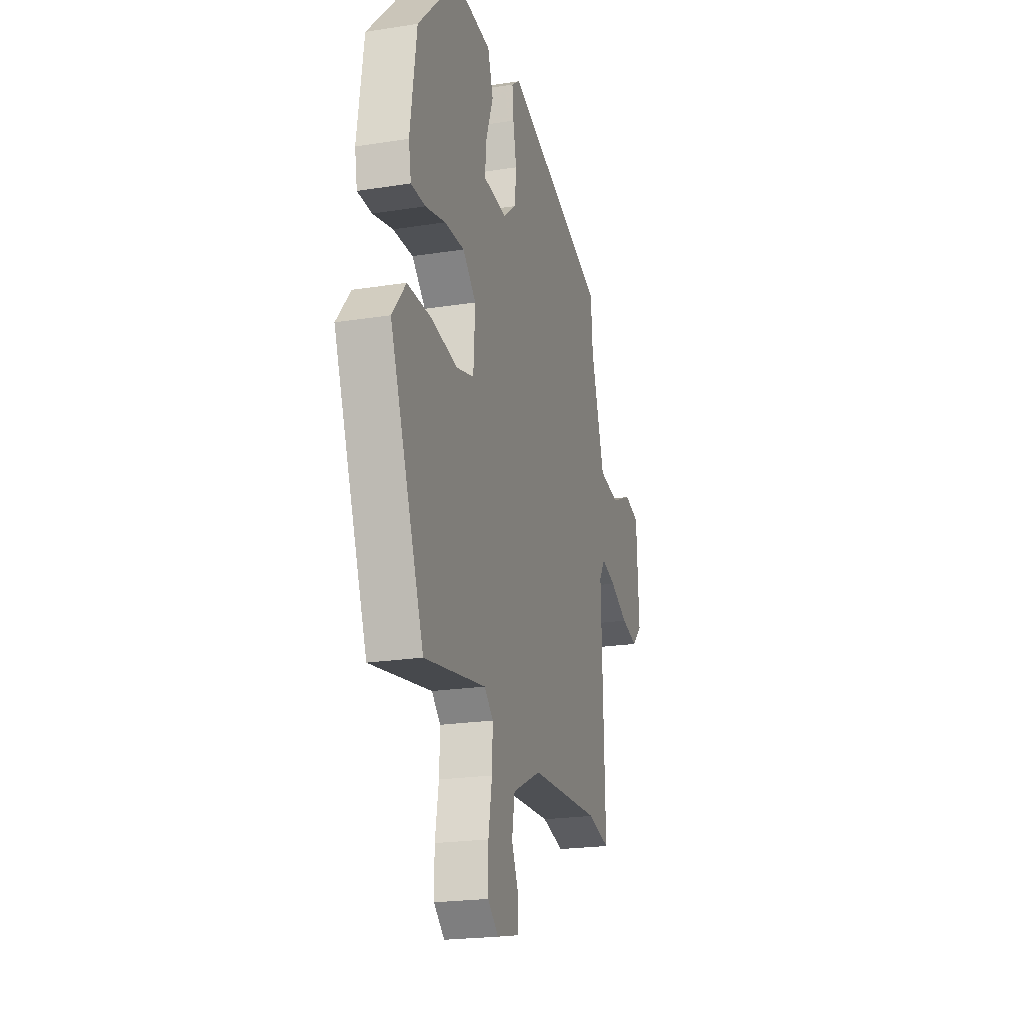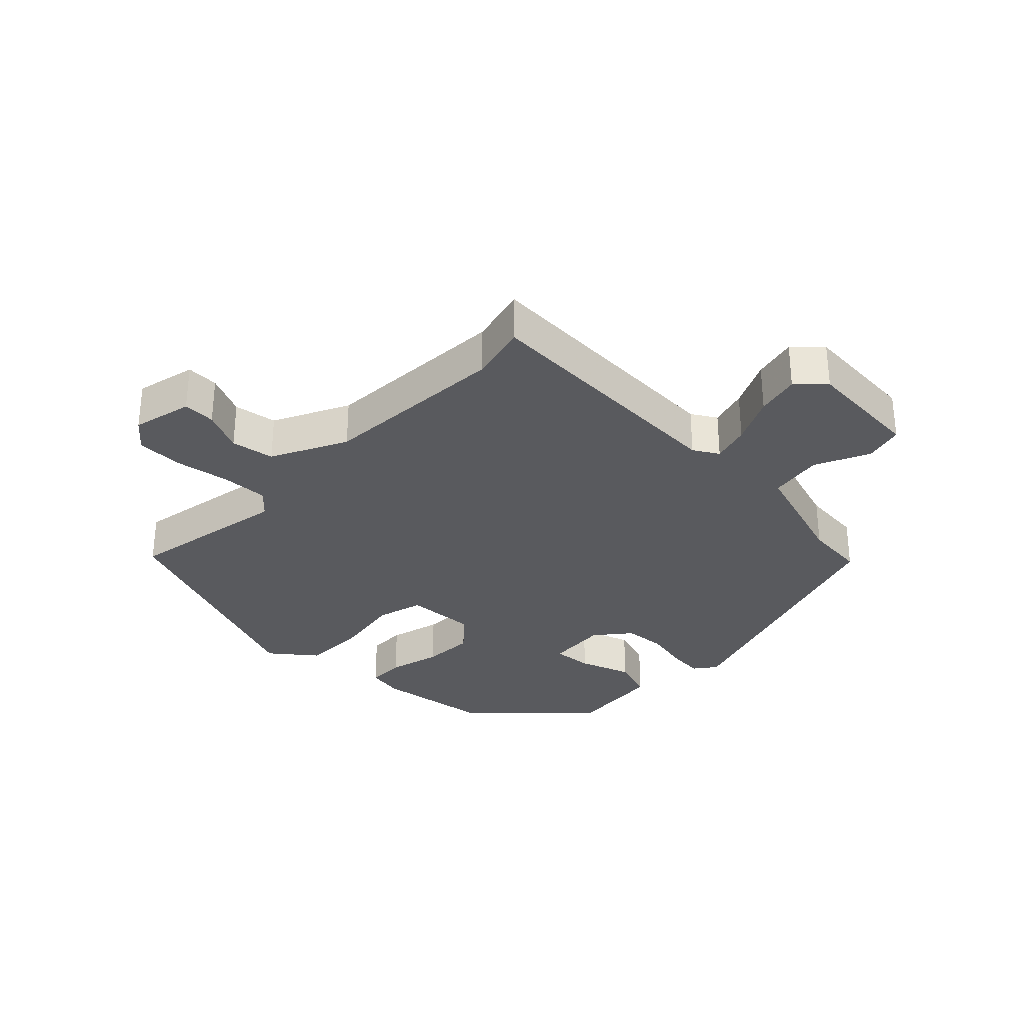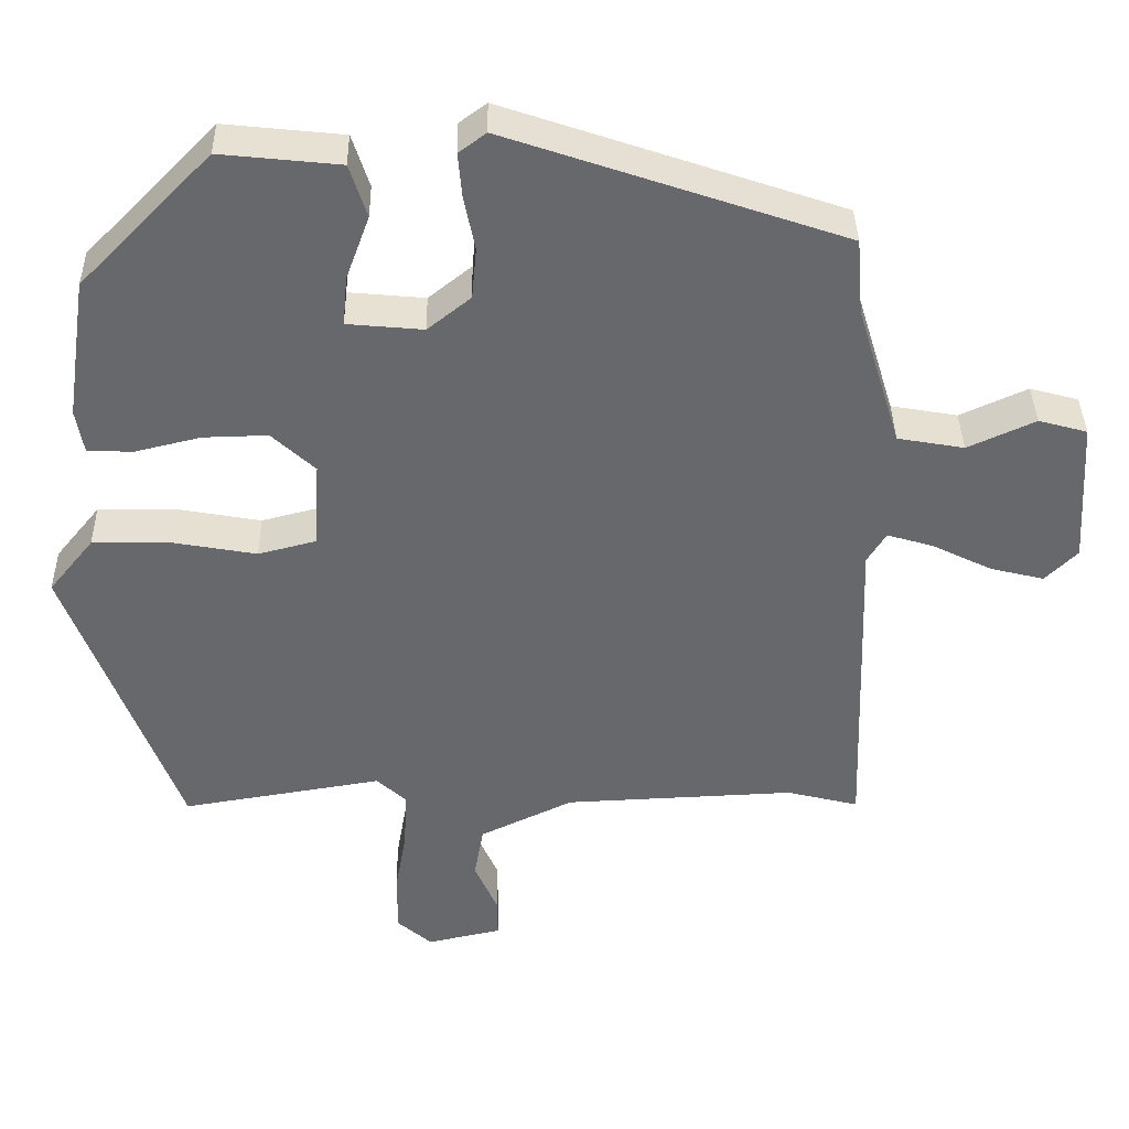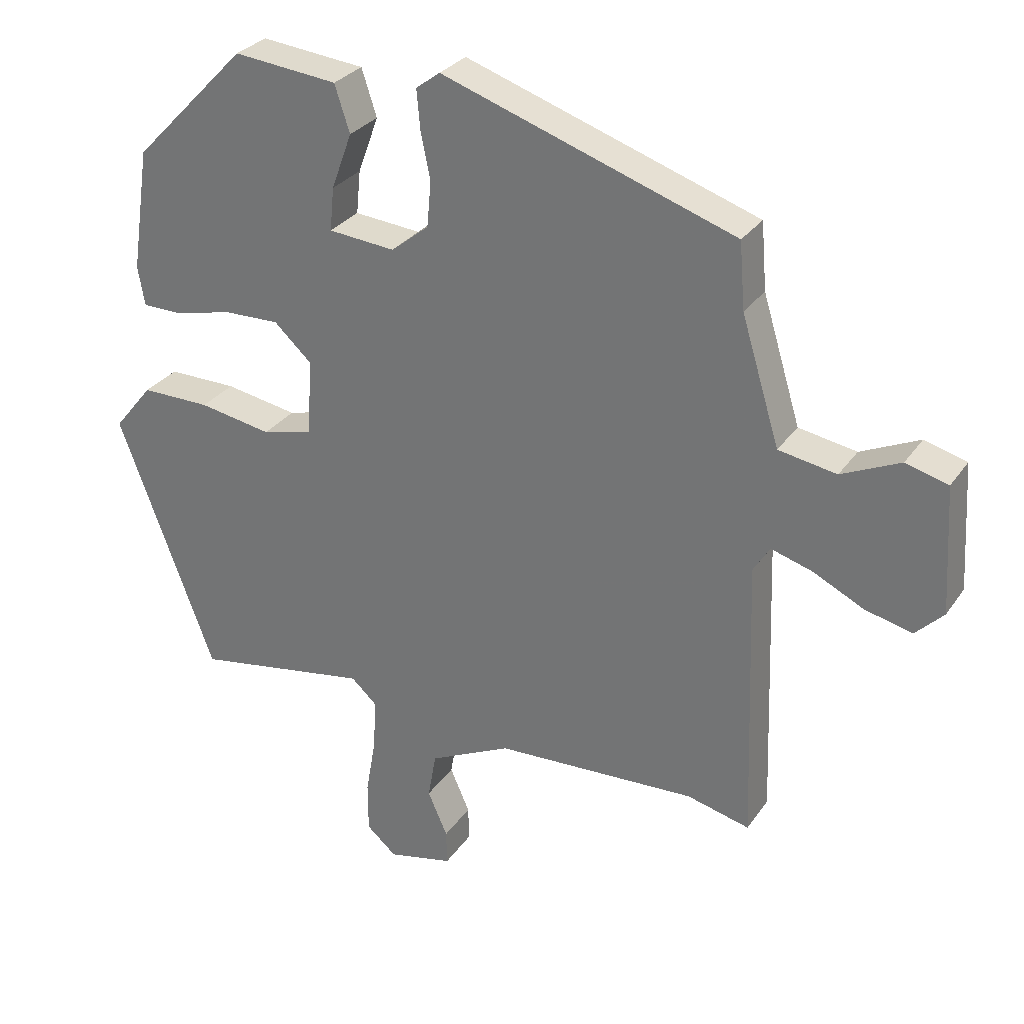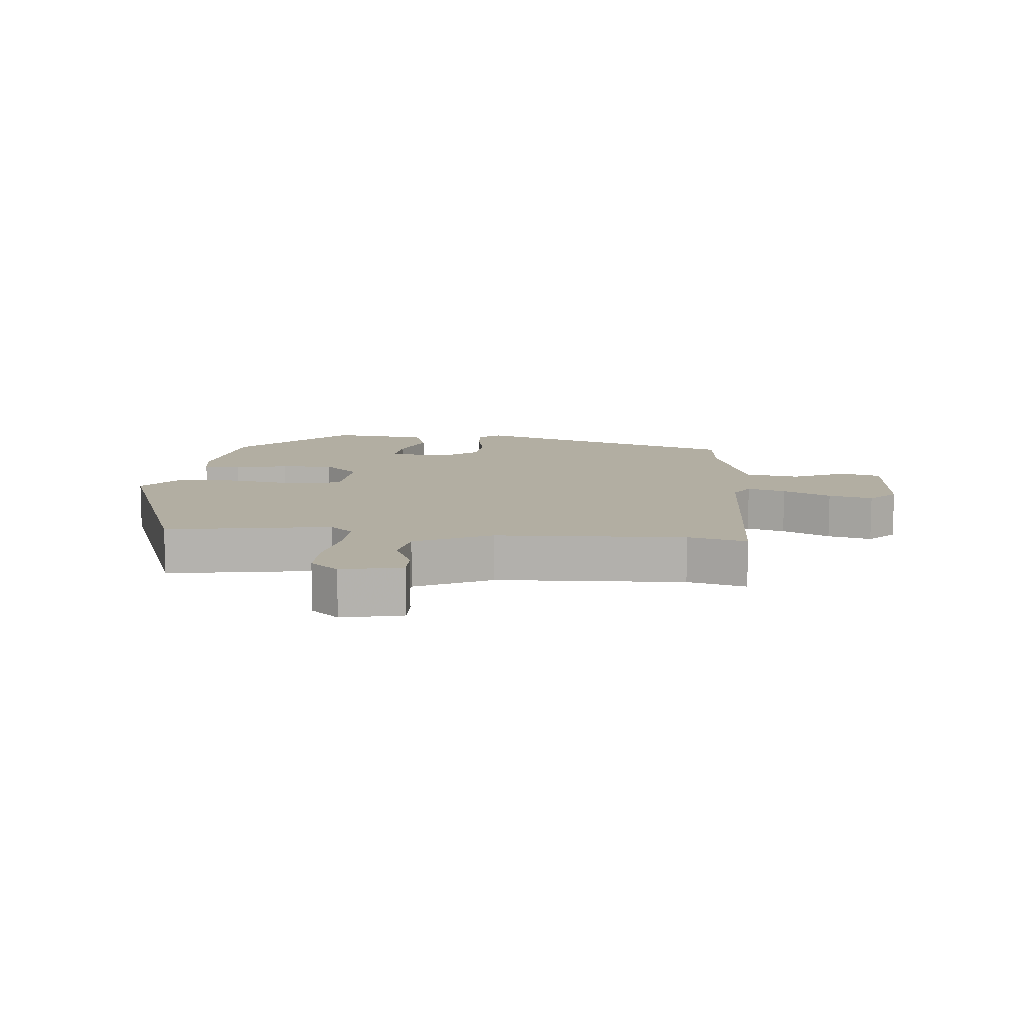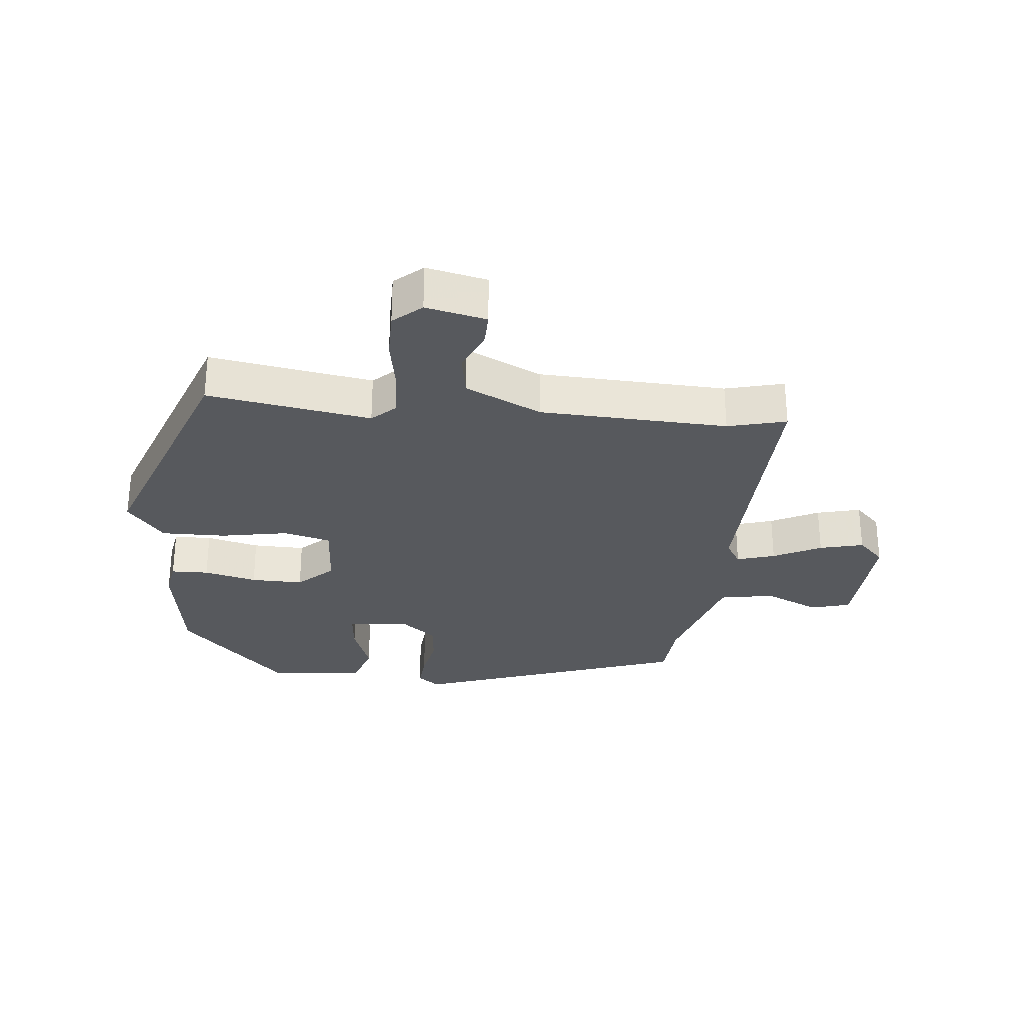
<metadata>
{"format":"obj","ext":"obj","renderer":"f3d","projection":"perspective","resolution":1024,"background":"white","views":[{"elev":-21.4,"azim":105.7,"up":"+Z"},{"elev":-31.3,"azim":-135.0,"up":"+Y"},{"elev":37.7,"azim":179.0,"up":"+Z"},{"elev":29.3,"azim":-152.1,"up":"+Z"},{"elev":10.7,"azim":-174.7,"up":"+Y"},{"elev":-29.4,"azim":174.5,"up":"+Y"}]}
</metadata>
<code>
v 0.375 0.07 -0.496
v 0.119 0.07 -0.454
v 0.082 0.07 -0.488
v 0.085 0.07 -0.561
v 0.1 0.07 -0.647
v 0.1 0.07 -0.722
v 0.056 0.07 -0.76
v -0.039 0.07 -0.739
v -0.038 0.07 -0.688
v -0.009 0.07 -0.622
v -0.021 0.07 -0.554
v -0.14 0.07 -0.497
v -0.435 0.07 -0.484
v -0.527 0.07 -0.507
v -0.513 0.07 -0.089
v -0.537 0.07 -0.05
v -0.597 0.07 -0.068
v -0.672 0.07 -0.105
v -0.741 0.07 -0.122
v -0.782 0.07 -0.081
v -0.771 0.07 0.105
v -0.709 0.07 0.122
v -0.623 0.07 0.083
v -0.538 0.07 0.098
v -0.482 0.07 0.281
v -0.474 0.07 0.378
v -0.046 0.07 0.524
v -0.011 0.07 0.498
v -0.016 0.07 0.441
v -0.03 0.07 0.372
v -0.024 0.07 0.306
v 0.031 0.07 0.262
v 0.128 0.07 0.271
v 0.122 0.07 0.334
v 0.092 0.07 0.416
v 0.114 0.07 0.484
v 0.266 0.07 0.5
v 0.433 0.07 0.329
v 0.46 0.07 0.148
v 0.45 0.07 0.091
v 0.391 0.07 0.09
v 0.308 0.07 0.11
v 0.226 0.07 0.112
v 0.171 0.07 0.061
v 0.178 0.07 -0.05
v 0.252 0.07 -0.069
v 0.358 0.07 -0.05
v 0.459 0.07 -0.049
v 0.516 0.07 -0.119
v 0.375 0 -0.496
v 0.119 0 -0.454
v 0.082 0 -0.488
v 0.085 0 -0.561
v 0.1 0 -0.647
v 0.1 0 -0.722
v 0.056 0 -0.76
v -0.039 0 -0.739
v -0.038 0 -0.688
v -0.009 0 -0.622
v -0.021 0 -0.554
v -0.14 0 -0.497
v -0.435 0 -0.484
v -0.527 0 -0.507
v -0.513 0 -0.089
v -0.537 0 -0.05
v -0.597 0 -0.068
v -0.672 0 -0.105
v -0.741 0 -0.122
v -0.782 0 -0.081
v -0.771 0 0.105
v -0.709 0 0.122
v -0.623 0 0.083
v -0.538 0 0.098
v -0.482 0 0.281
v -0.474 0 0.378
v -0.046 0 0.524
v -0.011 0 0.498
v -0.016 0 0.441
v -0.03 0 0.372
v -0.024 0 0.306
v 0.031 0 0.262
v 0.128 0 0.271
v 0.122 0 0.334
v 0.092 0 0.416
v 0.114 0 0.484
v 0.266 0 0.5
v 0.433 0 0.329
v 0.46 0 0.148
v 0.45 0 0.091
v 0.391 0 0.09
v 0.308 0 0.11
v 0.226 0 0.112
v 0.171 0 0.061
v 0.178 0 -0.05
v 0.252 0 -0.069
v 0.358 0 -0.05
v 0.459 0 -0.049
v 0.516 0 -0.119
f 46 47 48 49
f 46 49 1 2
f 45 46 2 3
f 44 45 3
f 39 40 41 42
f 39 42 43
f 38 39 43
f 37 38 43 44
f 34 35 36 37
f 33 34 37 44
f 27 28 29 30
f 25 26 27 30
f 24 25 30 31
f 20 21 22 23
f 20 23 24
f 17 18 19 20
f 16 17 20 24
f 15 16 24 31
f 13 14 15 31
f 7 8 9 10
f 7 10 11
f 4 5 6 7
f 3 4 7 11
f 32 33 44 3
f 12 13 31 32
f 3 11 12 32
f 98 97 96 95
f 51 50 98 95
f 52 51 95 94
f 52 94 93
f 91 90 89 88
f 92 91 88
f 92 88 87
f 93 92 87 86
f 86 85 84 83
f 93 86 83 82
f 79 78 77 76
f 79 76 75 74
f 80 79 74 73
f 72 71 70 69
f 73 72 69
f 69 68 67 66
f 73 69 66 65
f 80 73 65 64
f 80 64 63 62
f 59 58 57 56
f 60 59 56
f 56 55 54 53
f 60 56 53 52
f 52 93 82 81
f 81 80 62 61
f 81 61 60 52
f 1 50 51 2
f 2 51 52 3
f 3 52 53 4
f 4 53 54 5
f 5 54 55 6
f 6 55 56 7
f 7 56 57 8
f 8 57 58 9
f 9 58 59 10
f 10 59 60 11
f 11 60 61 12
f 12 61 62 13
f 13 62 63 14
f 14 63 64 15
f 15 64 65 16
f 16 65 66 17
f 17 66 67 18
f 18 67 68 19
f 19 68 69 20
f 20 69 70 21
f 21 70 71 22
f 22 71 72 23
f 23 72 73 24
f 24 73 74 25
f 25 74 75 26
f 26 75 76 27
f 27 76 77 28
f 28 77 78 29
f 29 78 79 30
f 30 79 80 31
f 31 80 81 32
f 32 81 82 33
f 33 82 83 34
f 34 83 84 35
f 35 84 85 36
f 36 85 86 37
f 37 86 87 38
f 38 87 88 39
f 39 88 89 40
f 40 89 90 41
f 41 90 91 42
f 42 91 92 43
f 43 92 93 44
f 44 93 94 45
f 45 94 95 46
f 46 95 96 47
f 47 96 97 48
f 48 97 98 49
f 49 98 50 1

</code>
